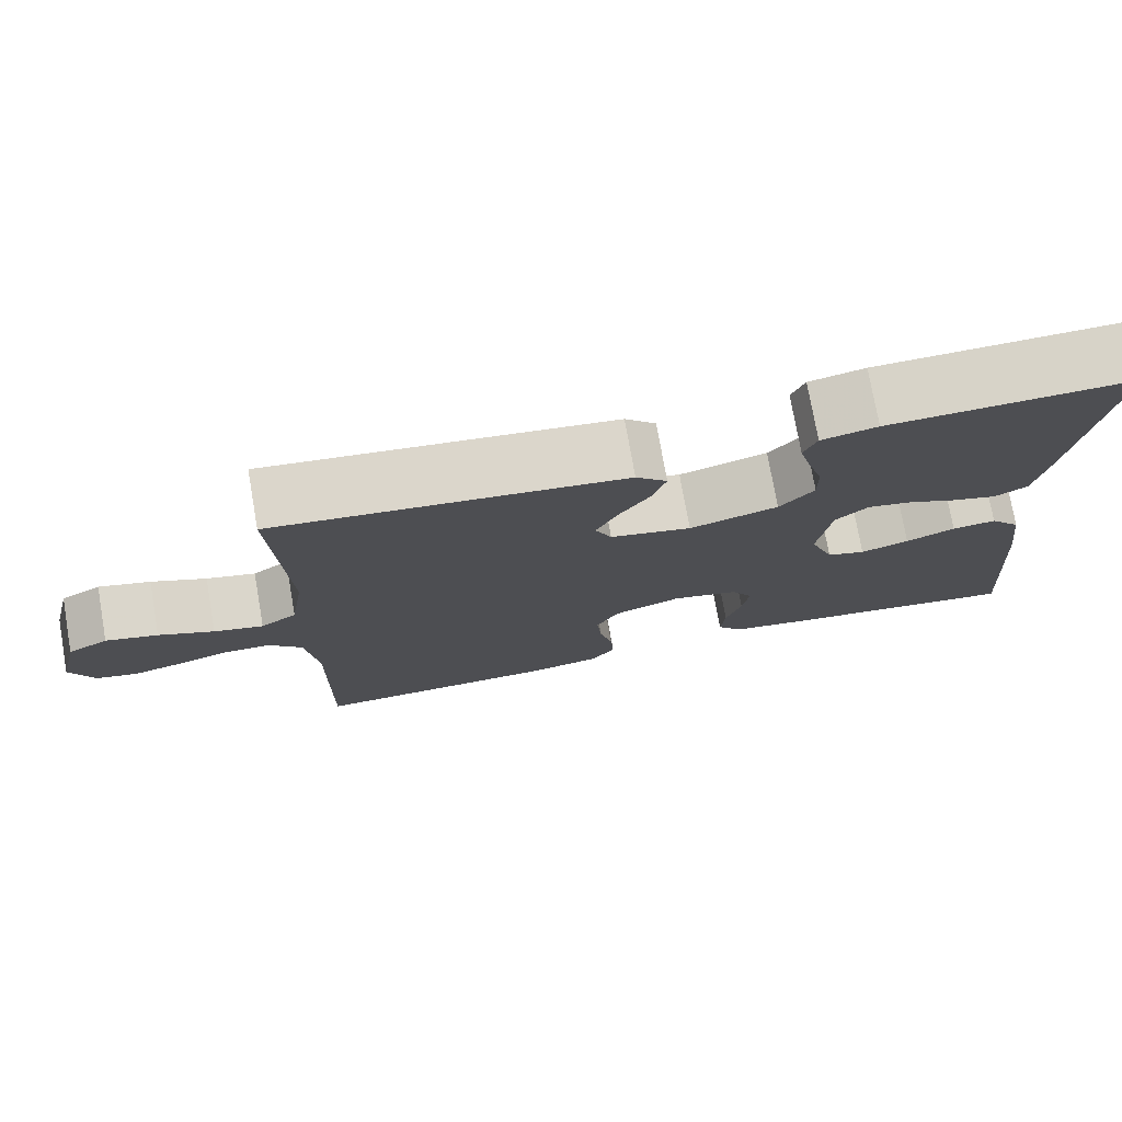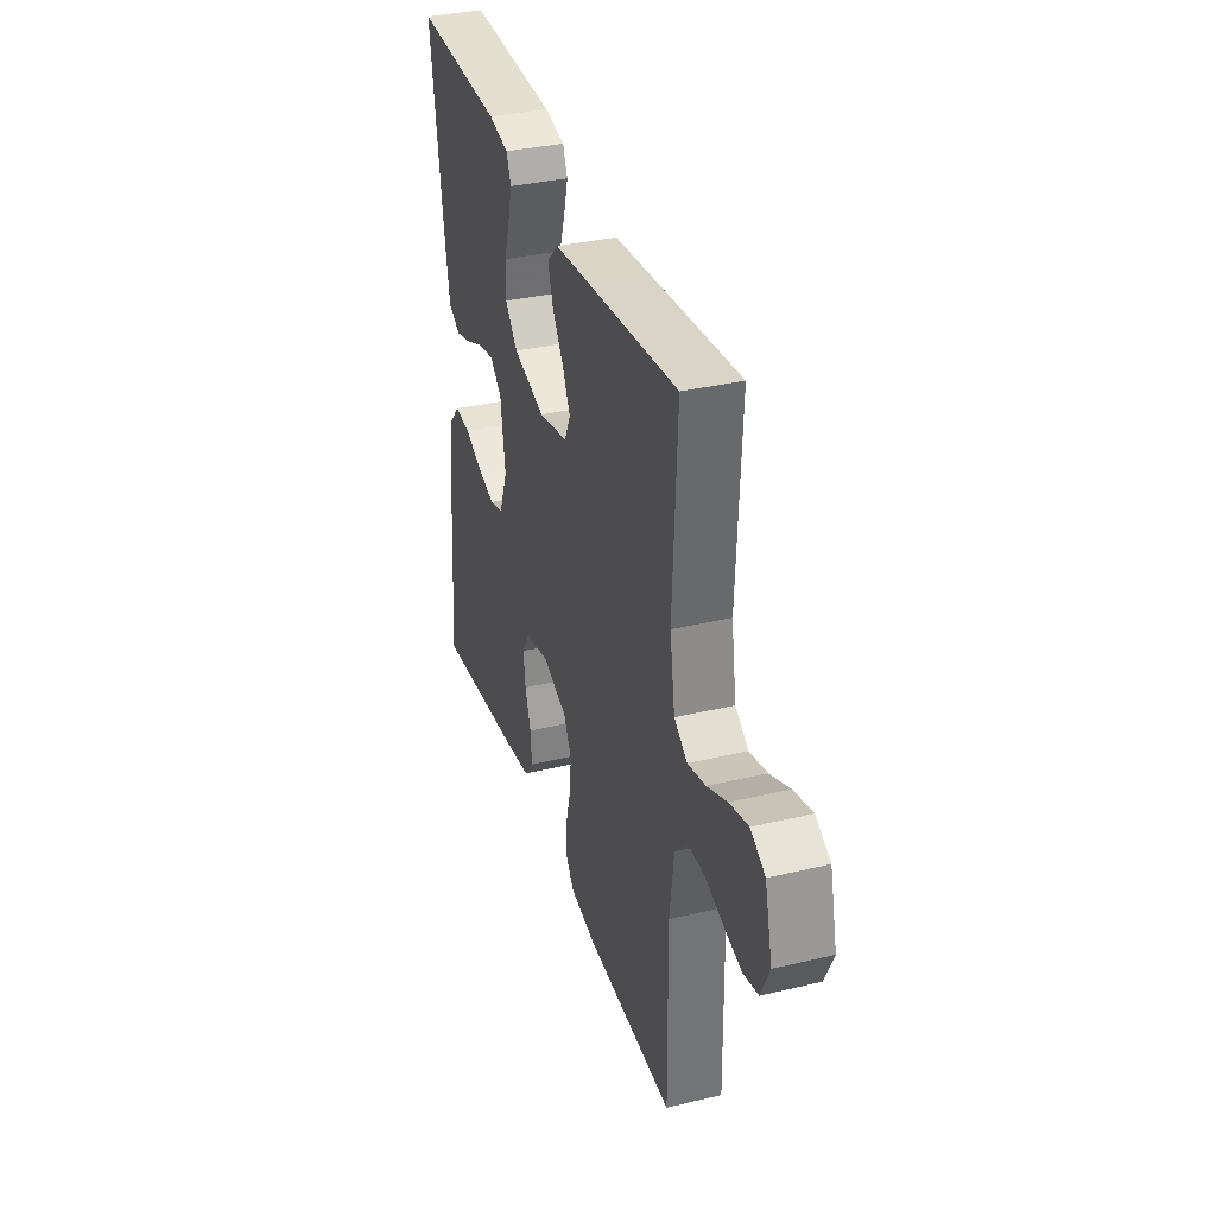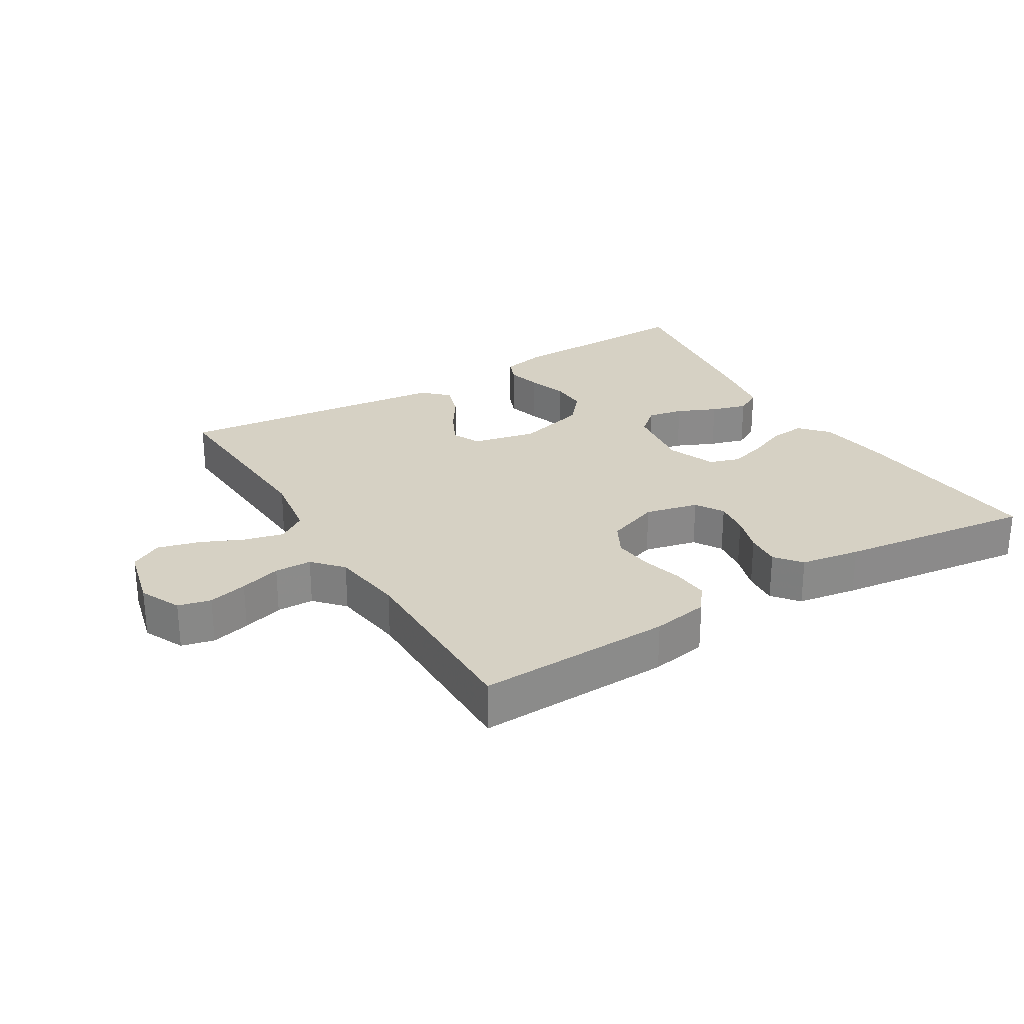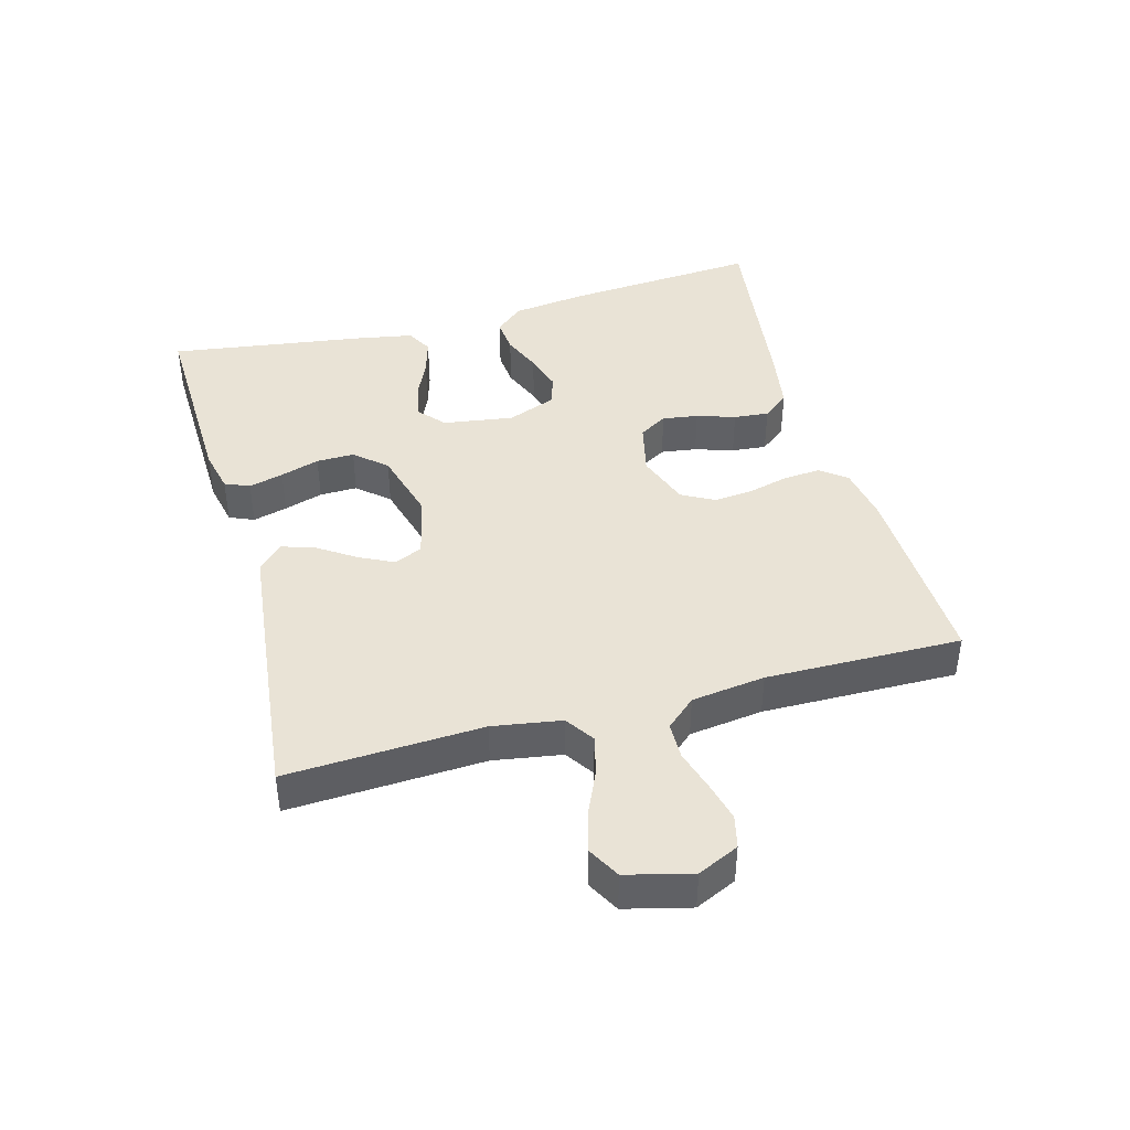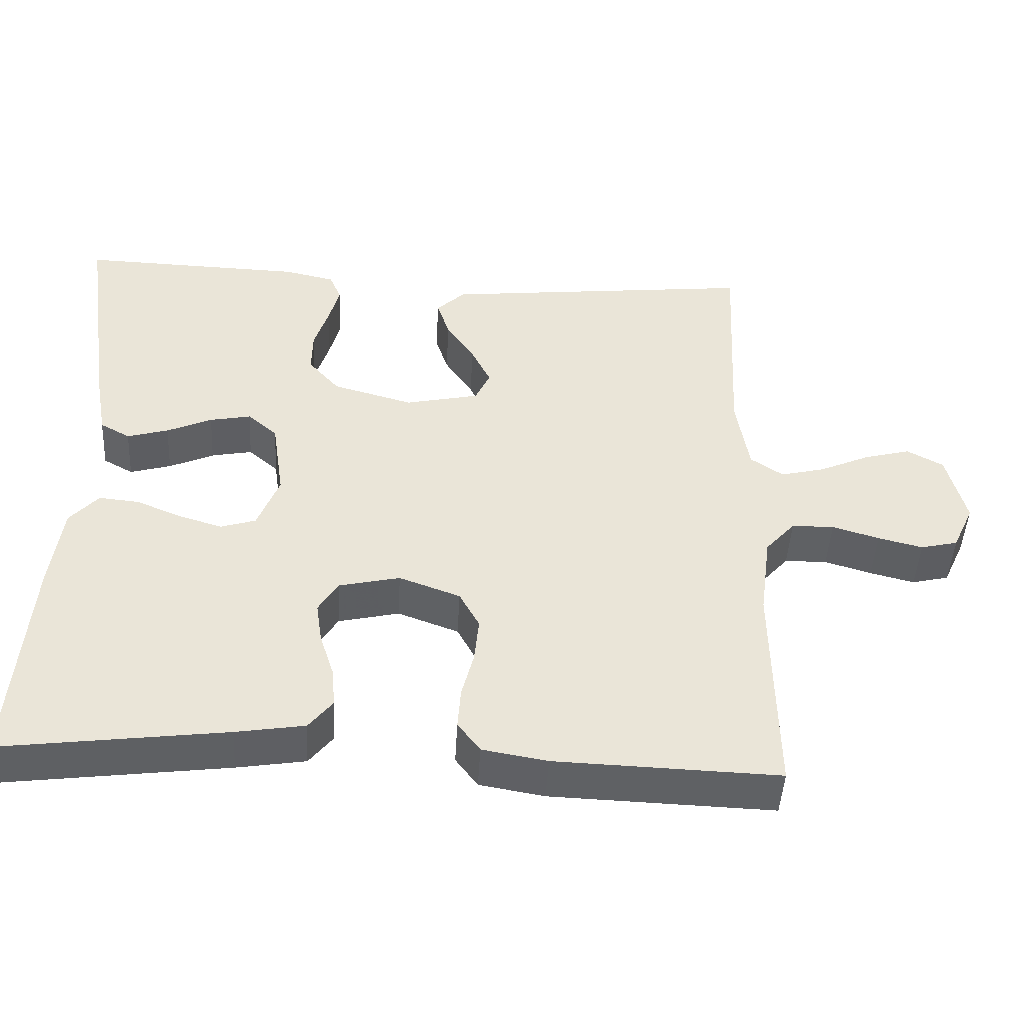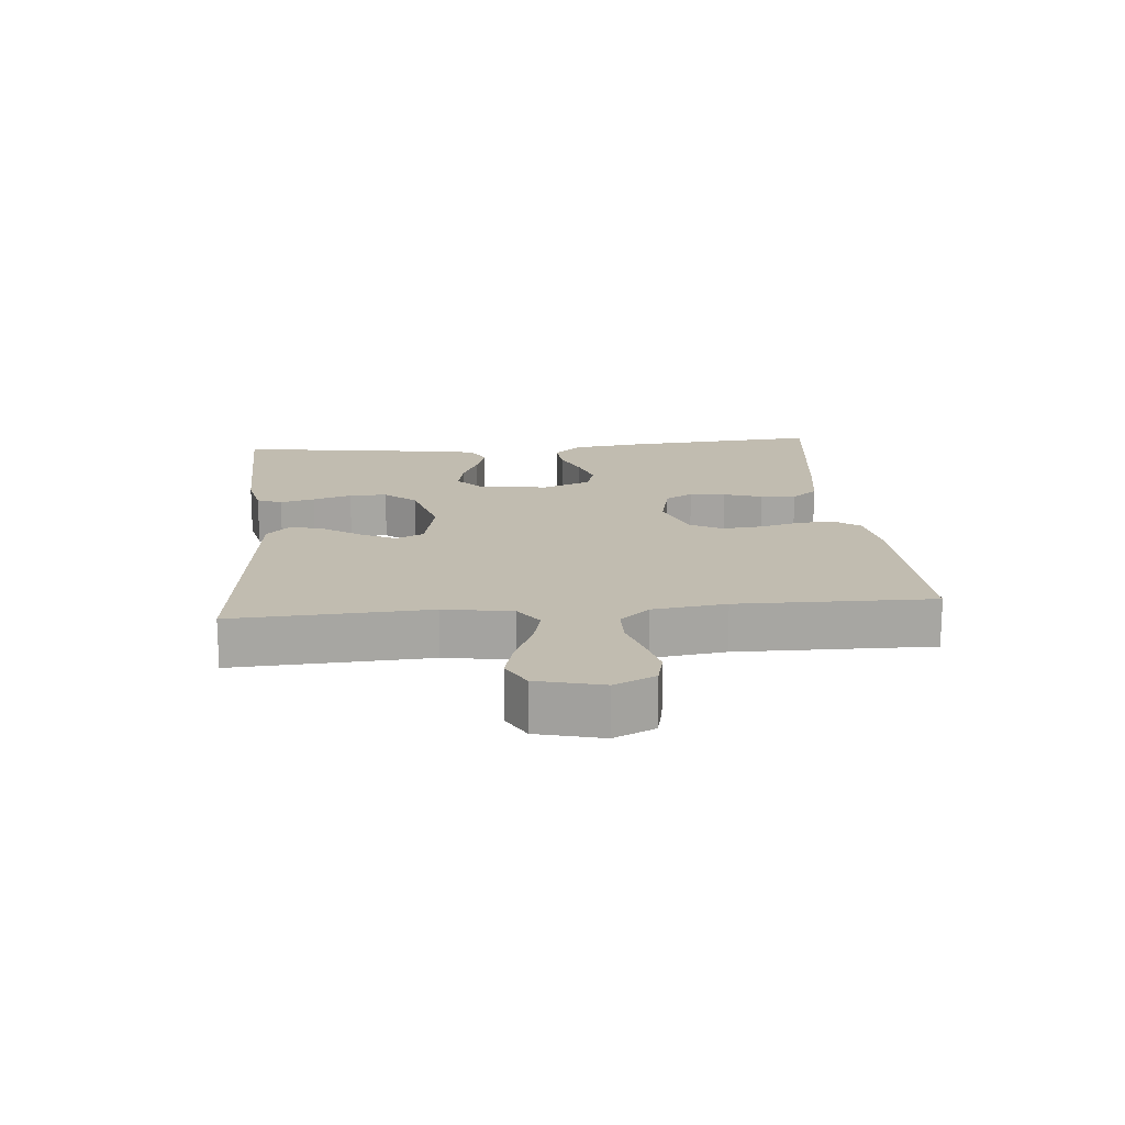
<metadata>
{"format":"obj","ext":"obj","renderer":"f3d","projection":"perspective","resolution":1024,"background":"white","views":[{"elev":75.4,"azim":170.0,"up":"+Z"},{"elev":35.0,"azim":72.4,"up":"+Z"},{"elev":26.8,"azim":148.6,"up":"+Y"},{"elev":42.2,"azim":74.7,"up":"+Y"},{"elev":-46.4,"azim":-3.2,"up":"+Z"},{"elev":16.4,"azim":84.8,"up":"+Y"}]}
</metadata>
<code>
v -0.5 0.07 0.5
v -0.2 0.07 0.491
v -0.132 0.07 0.476
v -0.116 0.07 0.438
v -0.13 0.07 0.385
v -0.149 0.07 0.325
v -0.15 0.07 0.267
v -0.108 0.07 0.219
v 0 0.07 0.189
v 0.099 0.07 0.211
v 0.119 0.07 0.254
v 0.093 0.07 0.307
v 0.055 0.07 0.364
v 0.038 0.07 0.416
v 0.076 0.07 0.453
v 0.2 0.07 0.467
v 0.5 0.07 0.5
v 0.485 0.07 0.2
v 0.502 0.07 0.095
v 0.546 0.07 0.065
v 0.606 0.07 0.08
v 0.673 0.07 0.11
v 0.736 0.07 0.127
v 0.785 0.07 0.1
v 0.81 0.07 0
v 0.781 0.07 -0.063
v 0.731 0.07 -0.075
v 0.671 0.07 -0.06
v 0.608 0.07 -0.041
v 0.551 0.07 -0.042
v 0.511 0.07 -0.087
v 0.496 0.07 -0.2
v 0.5 0.07 -0.5
v 0.2 0.07 -0.49
v 0.113 0.07 -0.475
v 0.083 0.07 -0.435
v 0.087 0.07 -0.379
v 0.103 0.07 -0.317
v 0.109 0.07 -0.256
v 0.082 0.07 -0.206
v 0 0.07 -0.176
v -0.082 0.07 -0.195
v -0.108 0.07 -0.238
v -0.1 0.07 -0.293
v -0.081 0.07 -0.352
v -0.076 0.07 -0.406
v -0.108 0.07 -0.446
v -0.2 0.07 -0.461
v -0.5 0.07 -0.5
v -0.477 0.07 -0.2
v -0.462 0.07 -0.085
v -0.424 0.07 -0.042
v -0.37 0.07 -0.047
v -0.31 0.07 -0.072
v -0.251 0.07 -0.09
v -0.204 0.07 -0.075
v -0.175 0.07 0
v -0.191 0.07 0.108
v -0.231 0.07 0.143
v -0.286 0.07 0.132
v -0.346 0.07 0.105
v -0.401 0.07 0.089
v -0.441 0.07 0.111
v -0.457 0.07 0.2
v -0.5 0 0.5
v -0.2 0 0.491
v -0.132 0 0.476
v -0.116 0 0.438
v -0.13 0 0.385
v -0.149 0 0.325
v -0.15 0 0.267
v -0.108 0 0.219
v 0 0 0.189
v 0.099 0 0.211
v 0.119 0 0.254
v 0.093 0 0.307
v 0.055 0 0.364
v 0.038 0 0.416
v 0.076 0 0.453
v 0.2 0 0.467
v 0.5 0 0.5
v 0.485 0 0.2
v 0.502 0 0.095
v 0.546 0 0.065
v 0.606 0 0.08
v 0.673 0 0.11
v 0.736 0 0.127
v 0.785 0 0.1
v 0.81 0 0
v 0.781 0 -0.063
v 0.731 0 -0.075
v 0.671 0 -0.06
v 0.608 0 -0.041
v 0.551 0 -0.042
v 0.511 0 -0.087
v 0.496 0 -0.2
v 0.5 0 -0.5
v 0.2 0 -0.49
v 0.113 0 -0.475
v 0.083 0 -0.435
v 0.087 0 -0.379
v 0.103 0 -0.317
v 0.109 0 -0.256
v 0.082 0 -0.206
v 0 0 -0.176
v -0.082 0 -0.195
v -0.108 0 -0.238
v -0.1 0 -0.293
v -0.081 0 -0.352
v -0.076 0 -0.406
v -0.108 0 -0.446
v -0.2 0 -0.461
v -0.5 0 -0.5
v -0.477 0 -0.2
v -0.462 0 -0.085
v -0.424 0 -0.042
v -0.37 0 -0.047
v -0.31 0 -0.072
v -0.251 0 -0.09
v -0.204 0 -0.075
v -0.175 0 0
v -0.191 0 0.108
v -0.231 0 0.143
v -0.286 0 0.132
v -0.346 0 0.105
v -0.401 0 0.089
v -0.441 0 0.111
v -0.457 0 0.2
f 60 61 62 63
f 59 60 63 64
f 51 52 53 54
f 51 54 55
f 50 51 55
f 49 50 55 56
f 47 48 49 56
f 44 45 46 47
f 43 44 47 56
f 35 36 37 38
f 35 38 39
f 32 33 34 35
f 31 32 35 39
f 30 31 39 40
f 26 27 28 29
f 24 25 26 29
f 24 29 30
f 21 22 23 24
f 20 21 24 30
f 19 20 30 40
f 15 16 17 18
f 12 13 14 15
f 11 12 15 18
f 10 11 18 19
f 3 4 5 6
f 1 2 3 6
f 59 64 1 6
f 58 59 6 7
f 57 58 7 8
f 42 43 56 57
f 41 42 57 8
f 40 41 8 9
f 9 10 19 40
f 127 126 125 124
f 128 127 124 123
f 118 117 116 115
f 119 118 115
f 119 115 114
f 120 119 114 113
f 120 113 112 111
f 111 110 109 108
f 120 111 108 107
f 102 101 100 99
f 103 102 99
f 99 98 97 96
f 103 99 96 95
f 104 103 95 94
f 93 92 91 90
f 93 90 89 88
f 94 93 88
f 88 87 86 85
f 94 88 85 84
f 104 94 84 83
f 82 81 80 79
f 79 78 77 76
f 82 79 76 75
f 83 82 75 74
f 70 69 68 67
f 70 67 66 65
f 70 65 128 123
f 71 70 123 122
f 72 71 122 121
f 121 120 107 106
f 72 121 106 105
f 73 72 105 104
f 104 83 74 73
f 1 65 66 2
f 2 66 67 3
f 3 67 68 4
f 4 68 69 5
f 5 69 70 6
f 6 70 71 7
f 7 71 72 8
f 8 72 73 9
f 9 73 74 10
f 10 74 75 11
f 11 75 76 12
f 12 76 77 13
f 13 77 78 14
f 14 78 79 15
f 15 79 80 16
f 16 80 81 17
f 17 81 82 18
f 18 82 83 19
f 19 83 84 20
f 20 84 85 21
f 21 85 86 22
f 22 86 87 23
f 23 87 88 24
f 24 88 89 25
f 25 89 90 26
f 26 90 91 27
f 27 91 92 28
f 28 92 93 29
f 29 93 94 30
f 30 94 95 31
f 31 95 96 32
f 32 96 97 33
f 33 97 98 34
f 34 98 99 35
f 35 99 100 36
f 36 100 101 37
f 37 101 102 38
f 38 102 103 39
f 39 103 104 40
f 40 104 105 41
f 41 105 106 42
f 42 106 107 43
f 43 107 108 44
f 44 108 109 45
f 45 109 110 46
f 46 110 111 47
f 47 111 112 48
f 48 112 113 49
f 49 113 114 50
f 50 114 115 51
f 51 115 116 52
f 52 116 117 53
f 53 117 118 54
f 54 118 119 55
f 55 119 120 56
f 56 120 121 57
f 57 121 122 58
f 58 122 123 59
f 59 123 124 60
f 60 124 125 61
f 61 125 126 62
f 62 126 127 63
f 63 127 128 64
f 64 128 65 1

</code>
